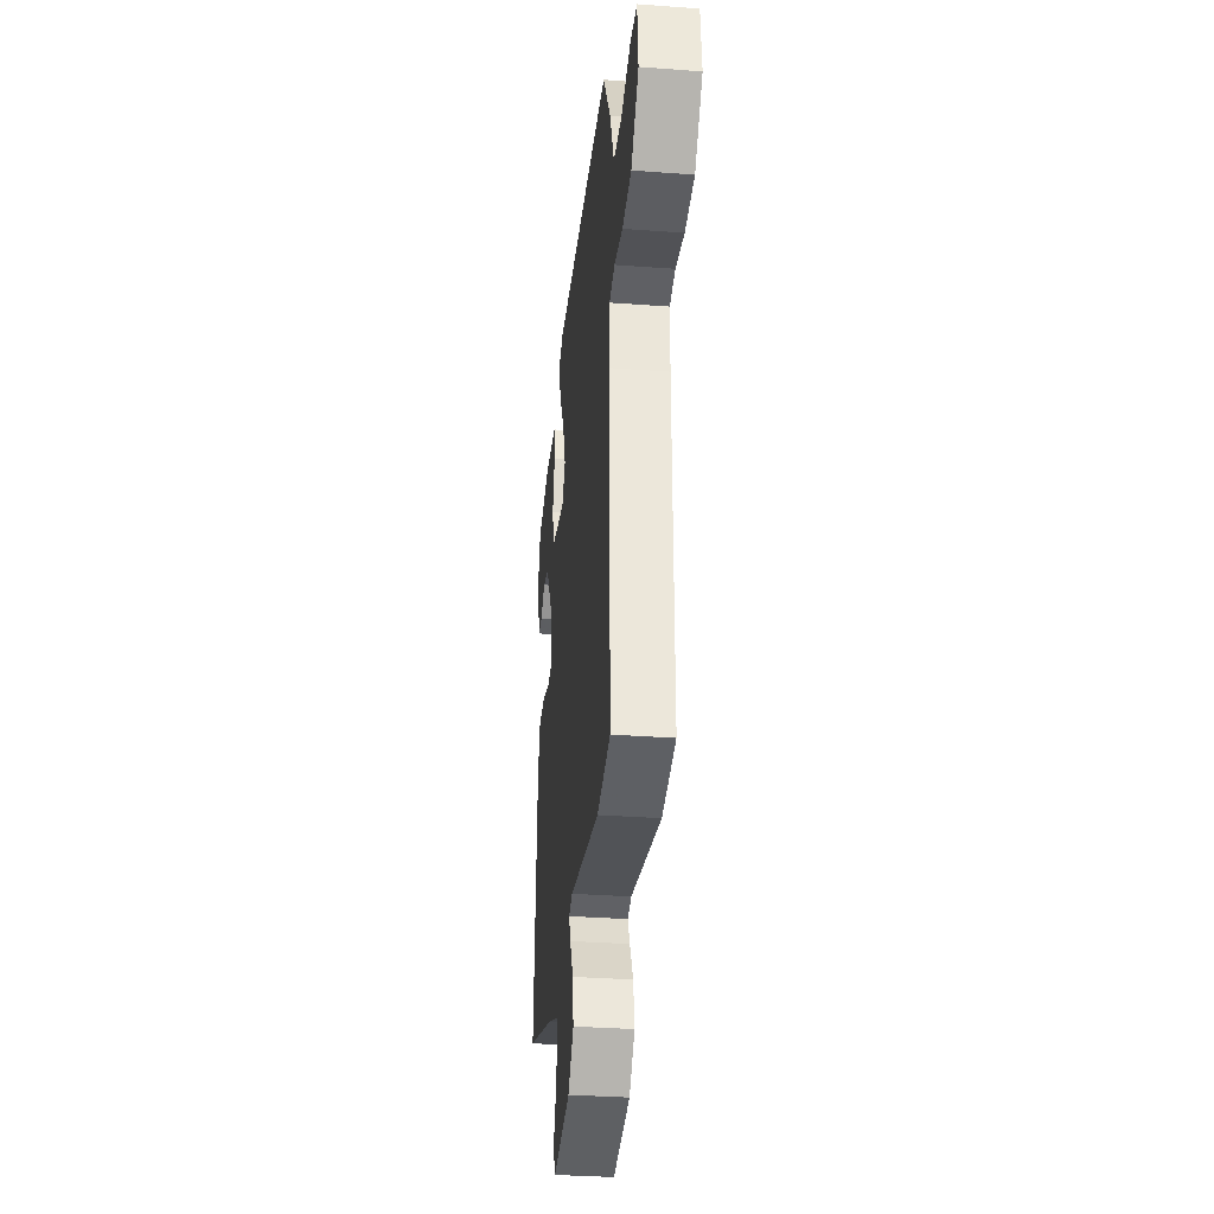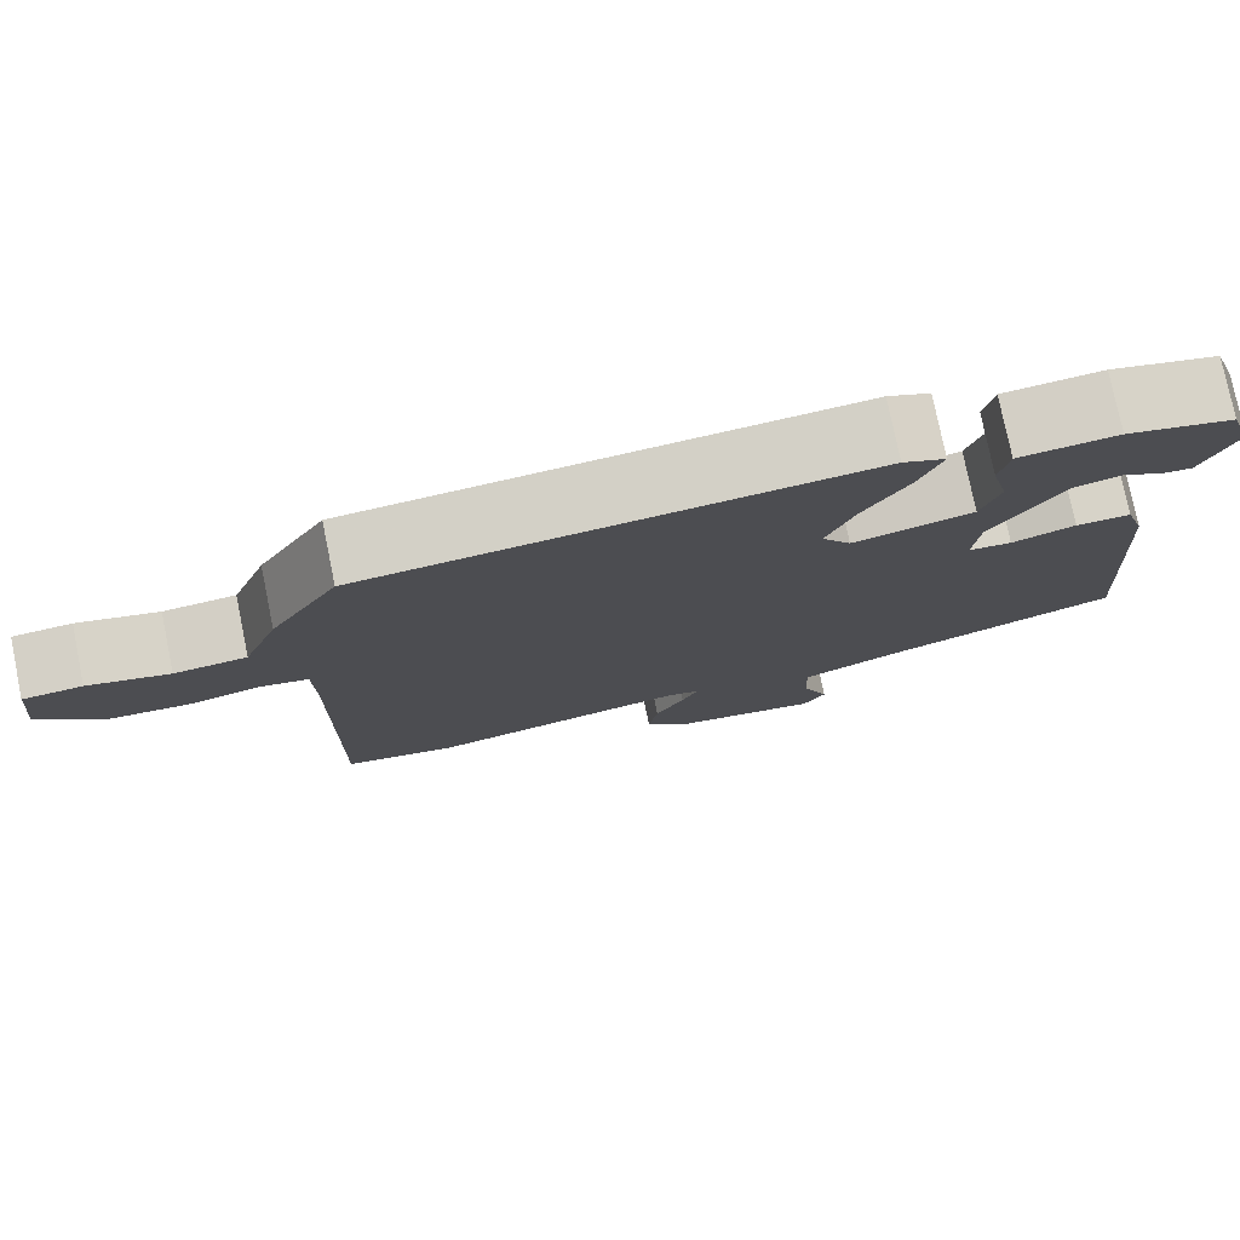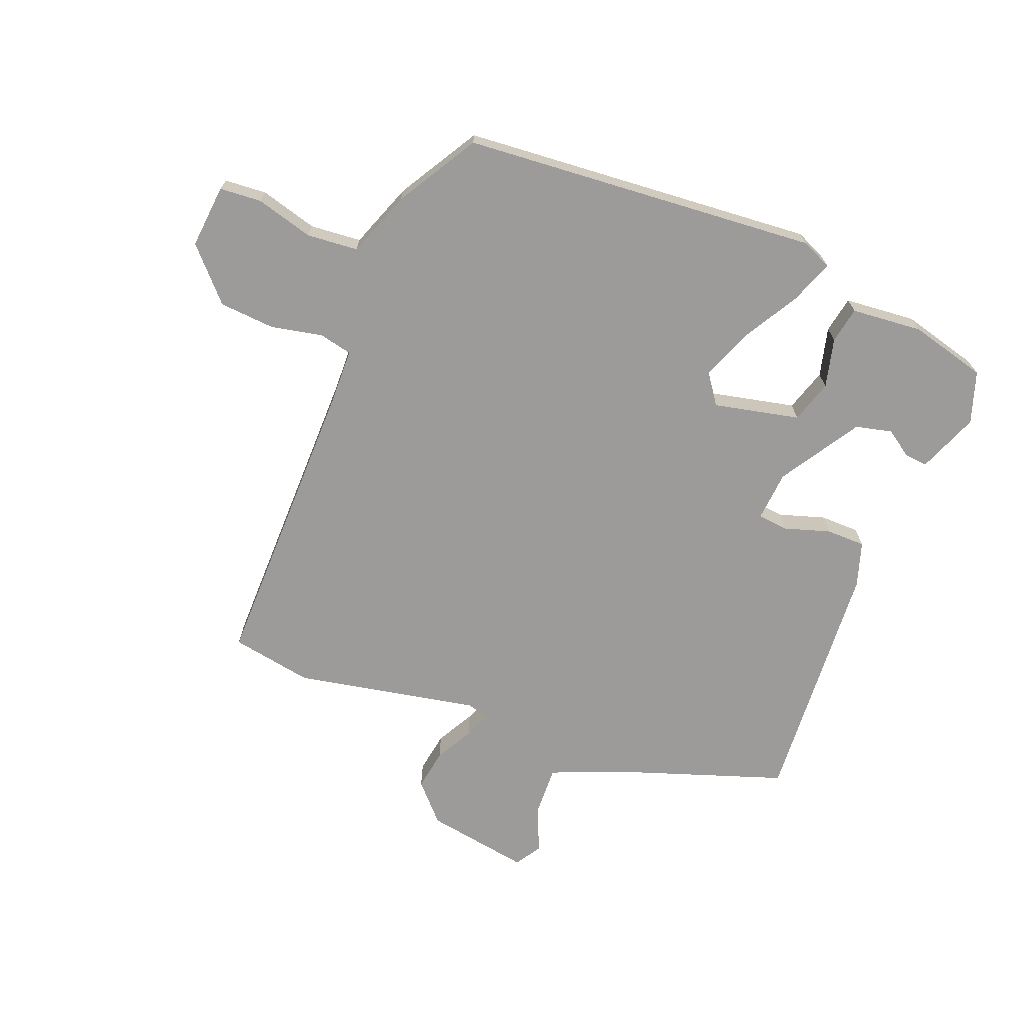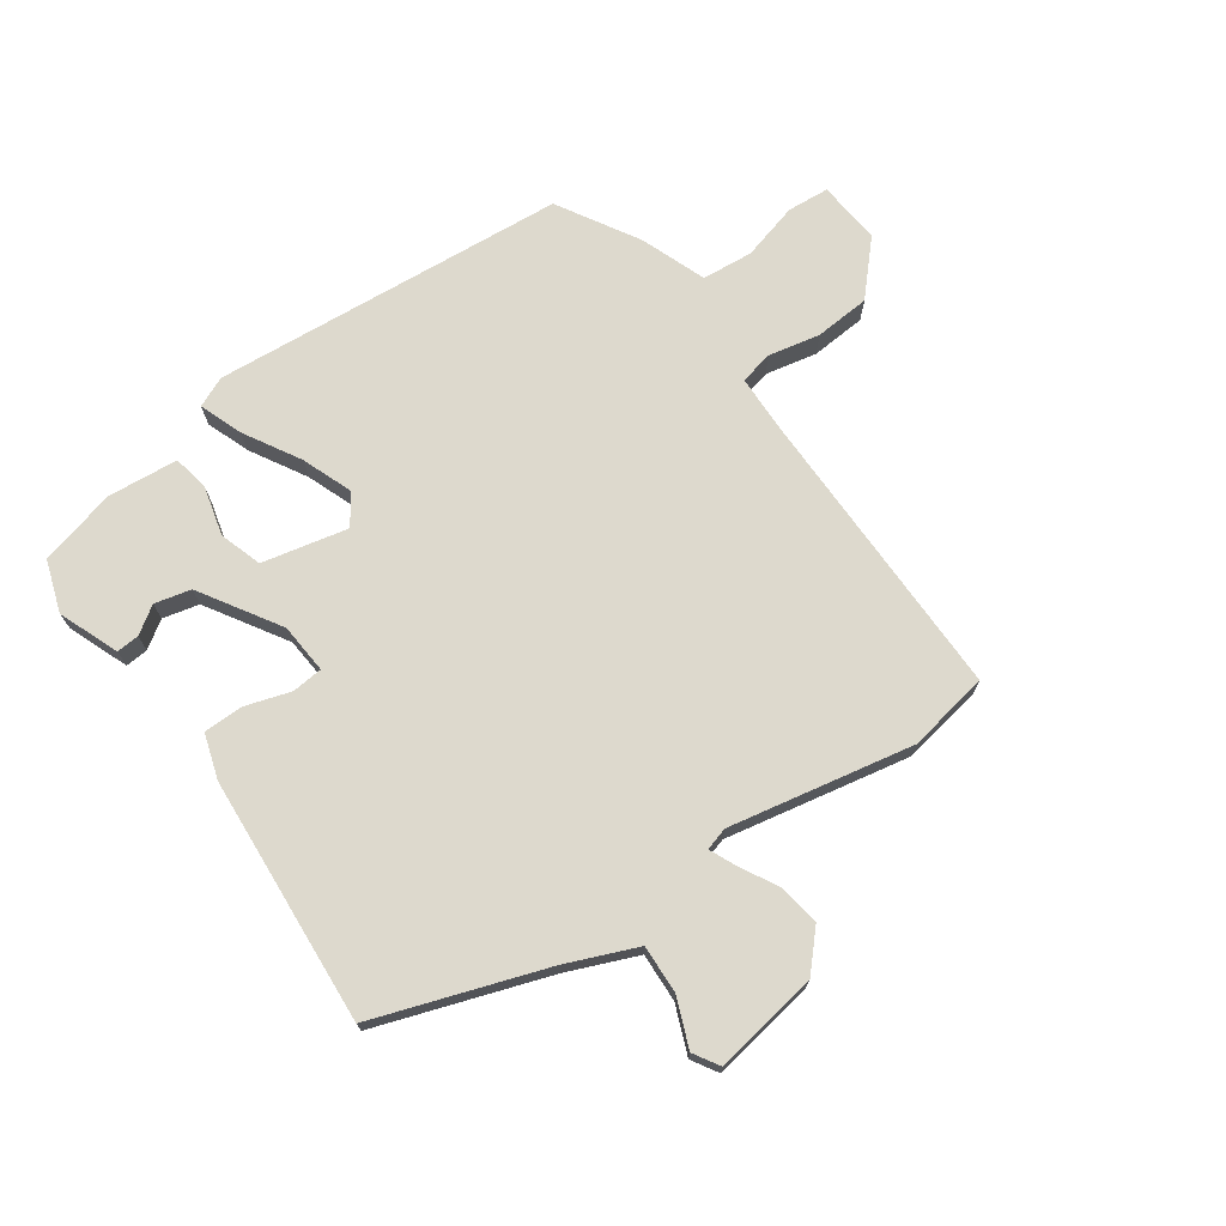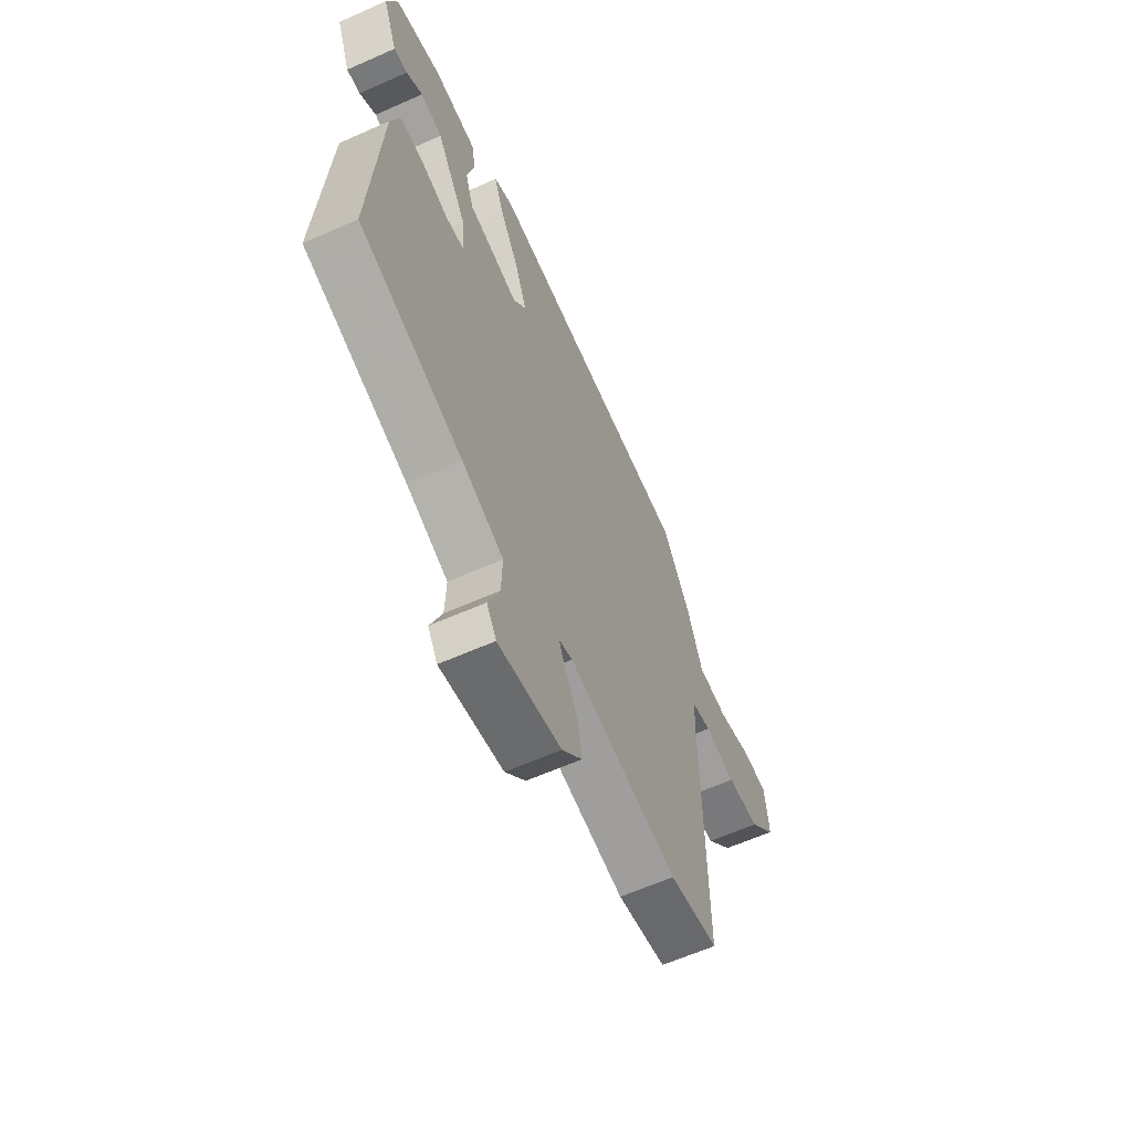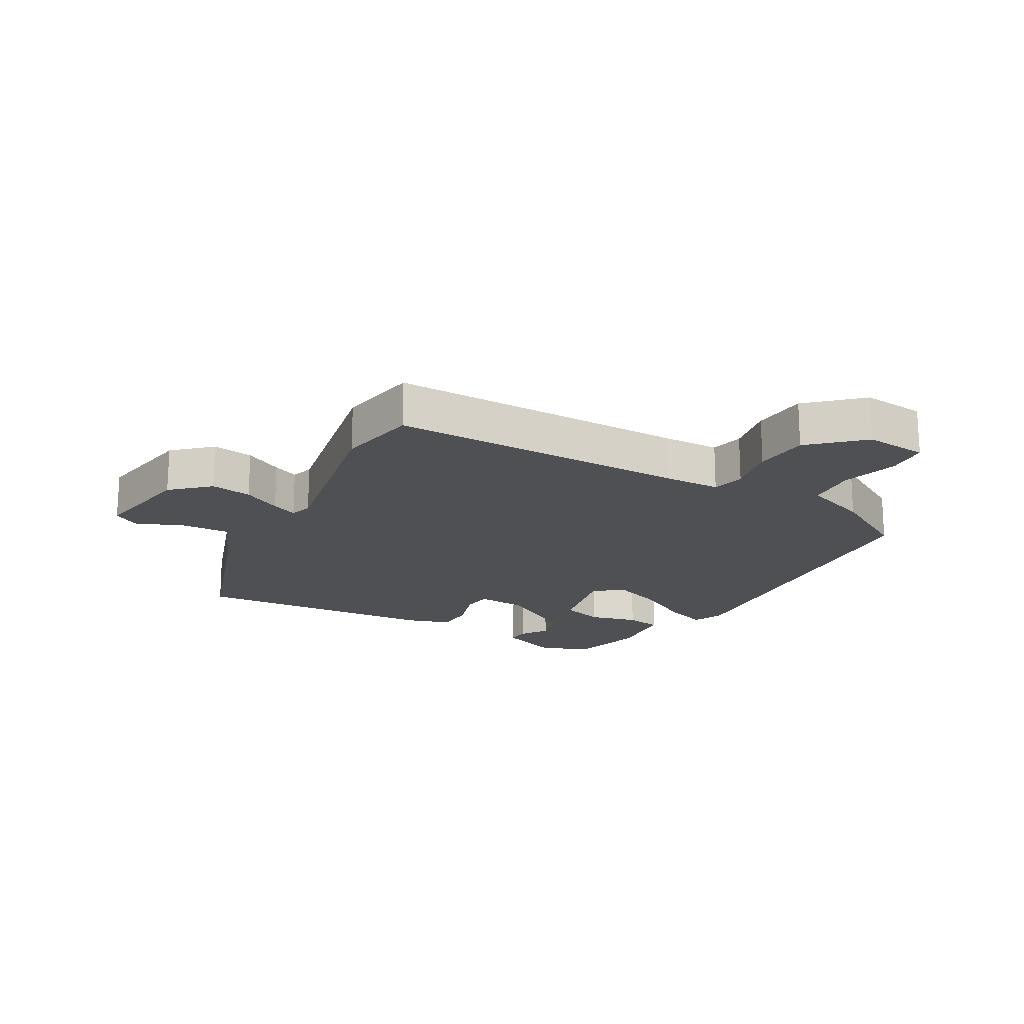
<metadata>
{"format":"obj","ext":"obj","renderer":"f3d","projection":"perspective","resolution":1024,"background":"white","views":[{"elev":-32.7,"azim":-95.9,"up":"+Z"},{"elev":77.7,"azim":-11.6,"up":"+Z"},{"elev":-69.7,"azim":-21.3,"up":"+Y"},{"elev":71.9,"azim":145.1,"up":"+Y"},{"elev":-61.8,"azim":114.3,"up":"+Z"},{"elev":-18.6,"azim":-119.2,"up":"+Y"}]}
</metadata>
<code>
v 0.478 0.07 -0.393
v 0.2 0.07 -0.487
v 0.088 0.07 -0.533
v 0.091 0.07 -0.612
v 0.122 0.07 -0.69
v 0.096 0.07 -0.732
v -0.074 0.07 -0.703
v -0.129 0.07 -0.643
v -0.118 0.07 -0.576
v -0.084 0.07 -0.514
v -0.065 0.07 -0.472
v -0.102 0.07 -0.461
v -0.401 0.07 -0.518
v -0.533 0.07 -0.494
v -0.528 0.07 -0.009
v -0.53 0.07 0.084
v -0.584 0.07 0.096
v -0.668 0.07 0.079
v -0.758 0.07 0.086
v -0.833 0.07 0.168
v -0.823 0.07 0.271
v -0.755 0.07 0.276
v -0.662 0.07 0.25
v -0.579 0.07 0.257
v -0.539 0.07 0.363
v -0.461 0.07 0.494
v 0.116 0.07 0.539
v 0.165 0.07 0.517
v 0.139 0.07 0.447
v 0.086 0.07 0.356
v 0.054 0.07 0.273
v 0.088 0.07 0.225
v 0.227 0.07 0.255
v 0.249 0.07 0.324
v 0.229 0.07 0.404
v 0.24 0.07 0.463
v 0.355 0.07 0.473
v 0.48 0.07 0.44
v 0.508 0.07 0.356
v 0.469 0.07 0.258
v 0.432 0.07 0.261
v 0.388 0.07 0.291
v 0.329 0.07 0.277
v 0.248 0.07 0.148
v 0.241 0.07 0.066
v 0.291 0.07 0.061
v 0.365 0.07 0.084
v 0.429 0.07 0.083
v 0.452 0.07 0.01
v 0.478 0 -0.393
v 0.2 0 -0.487
v 0.088 0 -0.533
v 0.091 0 -0.612
v 0.122 0 -0.69
v 0.096 0 -0.732
v -0.074 0 -0.703
v -0.129 0 -0.643
v -0.118 0 -0.576
v -0.084 0 -0.514
v -0.065 0 -0.472
v -0.102 0 -0.461
v -0.401 0 -0.518
v -0.533 0 -0.494
v -0.528 0 -0.009
v -0.53 0 0.084
v -0.584 0 0.096
v -0.668 0 0.079
v -0.758 0 0.086
v -0.833 0 0.168
v -0.823 0 0.271
v -0.755 0 0.276
v -0.662 0 0.25
v -0.579 0 0.257
v -0.539 0 0.363
v -0.461 0 0.494
v 0.116 0 0.539
v 0.165 0 0.517
v 0.139 0 0.447
v 0.086 0 0.356
v 0.054 0 0.273
v 0.088 0 0.225
v 0.227 0 0.255
v 0.249 0 0.324
v 0.229 0 0.404
v 0.24 0 0.463
v 0.355 0 0.473
v 0.48 0 0.44
v 0.508 0 0.356
v 0.469 0 0.258
v 0.432 0 0.261
v 0.388 0 0.291
v 0.329 0 0.277
v 0.248 0 0.148
v 0.241 0 0.066
v 0.291 0 0.061
v 0.365 0 0.084
v 0.429 0 0.083
v 0.452 0 0.01
f 46 47 48 49
f 45 46 49 1
f 39 40 41 42
f 39 42 43
f 38 39 43
f 37 38 43
f 34 35 36 37
f 33 34 37 43
f 32 33 43 44
f 27 28 29 30
f 27 30 31
f 24 25 26 27
f 24 27 31
f 23 24 31 32
f 21 22 23
f 20 21 23
f 17 18 19 20
f 16 17 20 23
f 12 13 14 15
f 11 12 15 16
f 7 8 9 10
f 7 10 11
f 4 5 6 7
f 3 4 7 11
f 2 3 11 16
f 45 1 2 16
f 32 44 45
f 16 23 32 45
f 98 97 96 95
f 50 98 95 94
f 91 90 89 88
f 92 91 88
f 92 88 87
f 92 87 86
f 86 85 84 83
f 92 86 83 82
f 93 92 82 81
f 79 78 77 76
f 80 79 76
f 76 75 74 73
f 80 76 73
f 81 80 73 72
f 72 71 70
f 72 70 69
f 69 68 67 66
f 72 69 66 65
f 64 63 62 61
f 65 64 61 60
f 59 58 57 56
f 60 59 56
f 56 55 54 53
f 60 56 53 52
f 65 60 52 51
f 65 51 50 94
f 94 93 81
f 94 81 72 65
f 1 50 51 2
f 2 51 52 3
f 3 52 53 4
f 4 53 54 5
f 5 54 55 6
f 6 55 56 7
f 7 56 57 8
f 8 57 58 9
f 9 58 59 10
f 10 59 60 11
f 11 60 61 12
f 12 61 62 13
f 13 62 63 14
f 14 63 64 15
f 15 64 65 16
f 16 65 66 17
f 17 66 67 18
f 18 67 68 19
f 19 68 69 20
f 20 69 70 21
f 21 70 71 22
f 22 71 72 23
f 23 72 73 24
f 24 73 74 25
f 25 74 75 26
f 26 75 76 27
f 27 76 77 28
f 28 77 78 29
f 29 78 79 30
f 30 79 80 31
f 31 80 81 32
f 32 81 82 33
f 33 82 83 34
f 34 83 84 35
f 35 84 85 36
f 36 85 86 37
f 37 86 87 38
f 38 87 88 39
f 39 88 89 40
f 40 89 90 41
f 41 90 91 42
f 42 91 92 43
f 43 92 93 44
f 44 93 94 45
f 45 94 95 46
f 46 95 96 47
f 47 96 97 48
f 48 97 98 49
f 49 98 50 1

</code>
